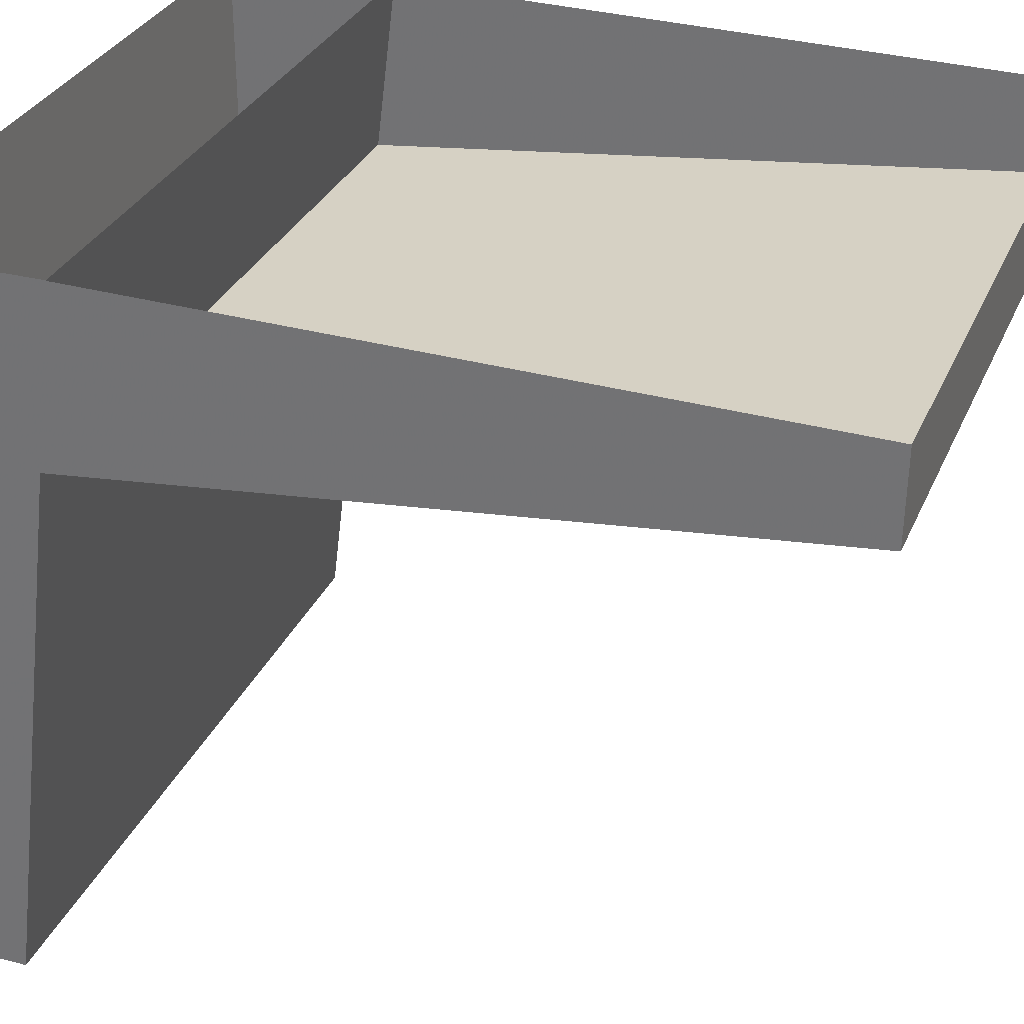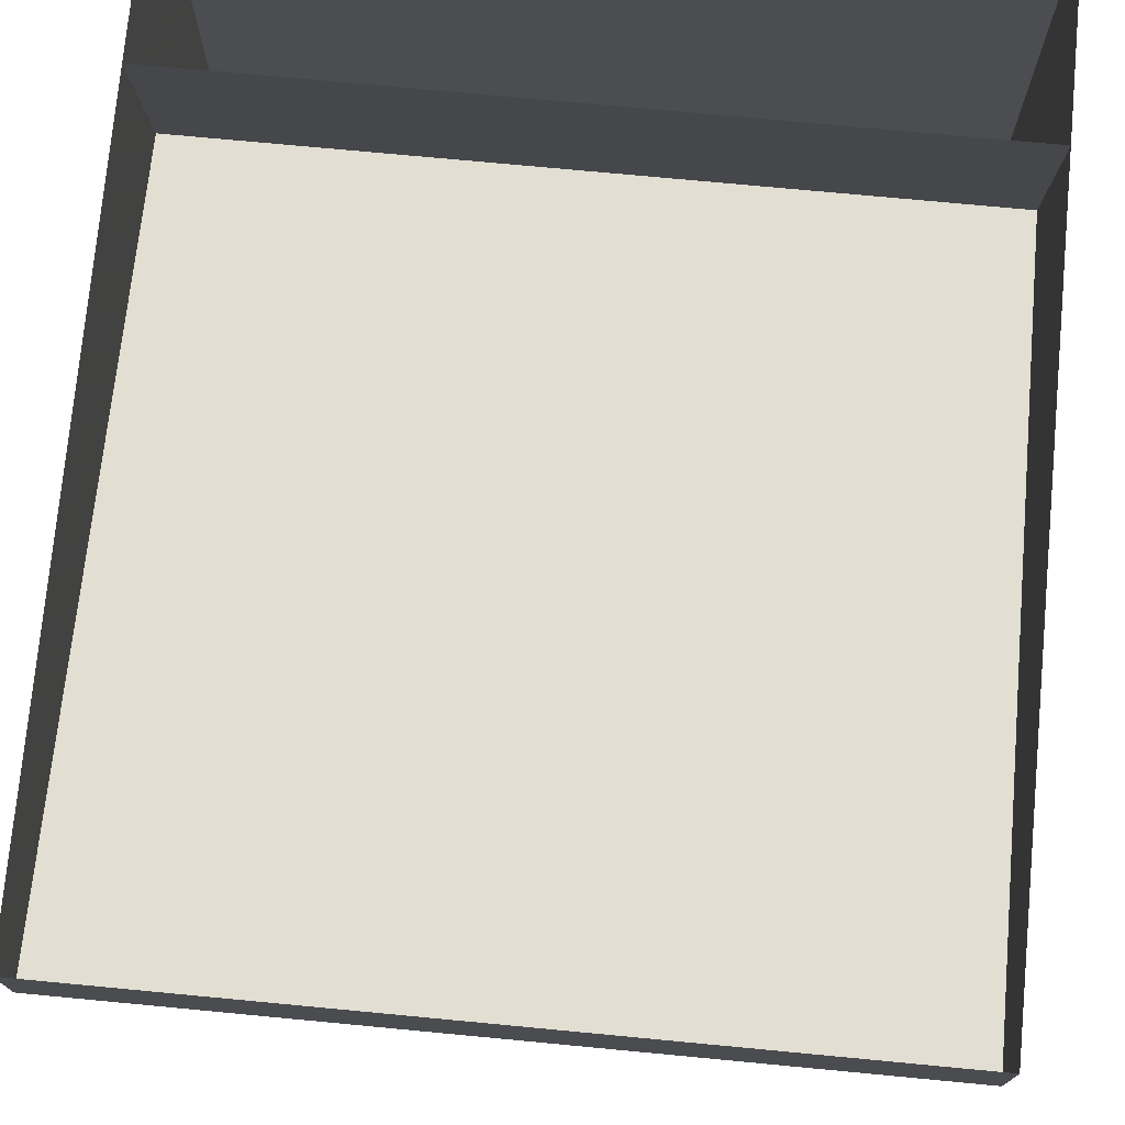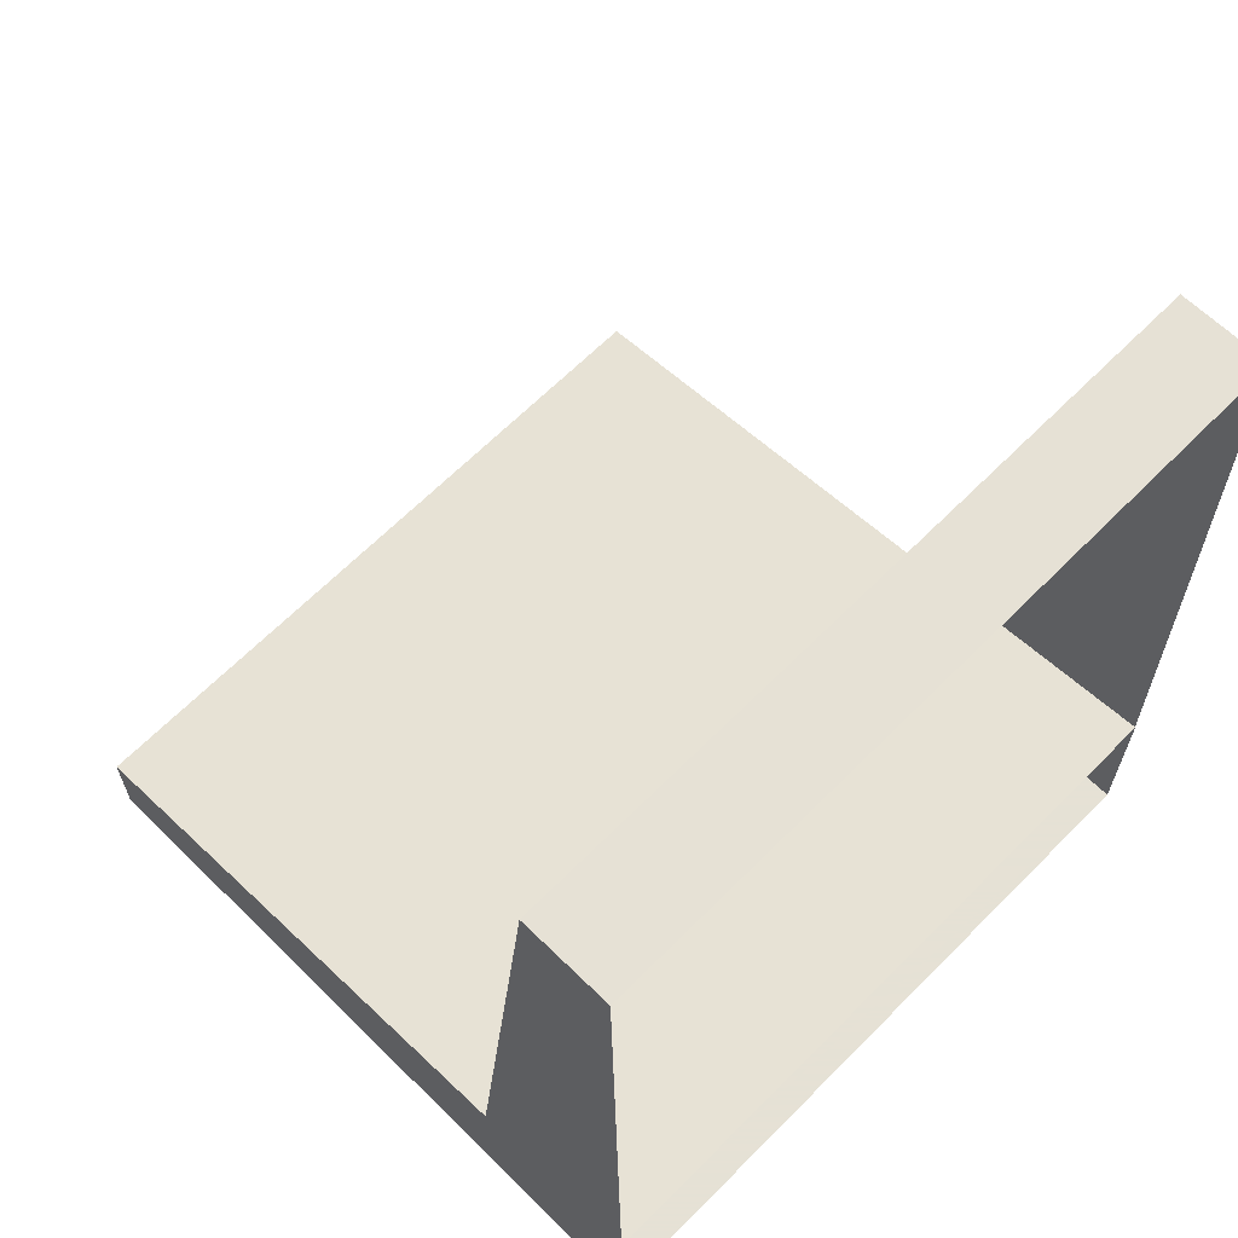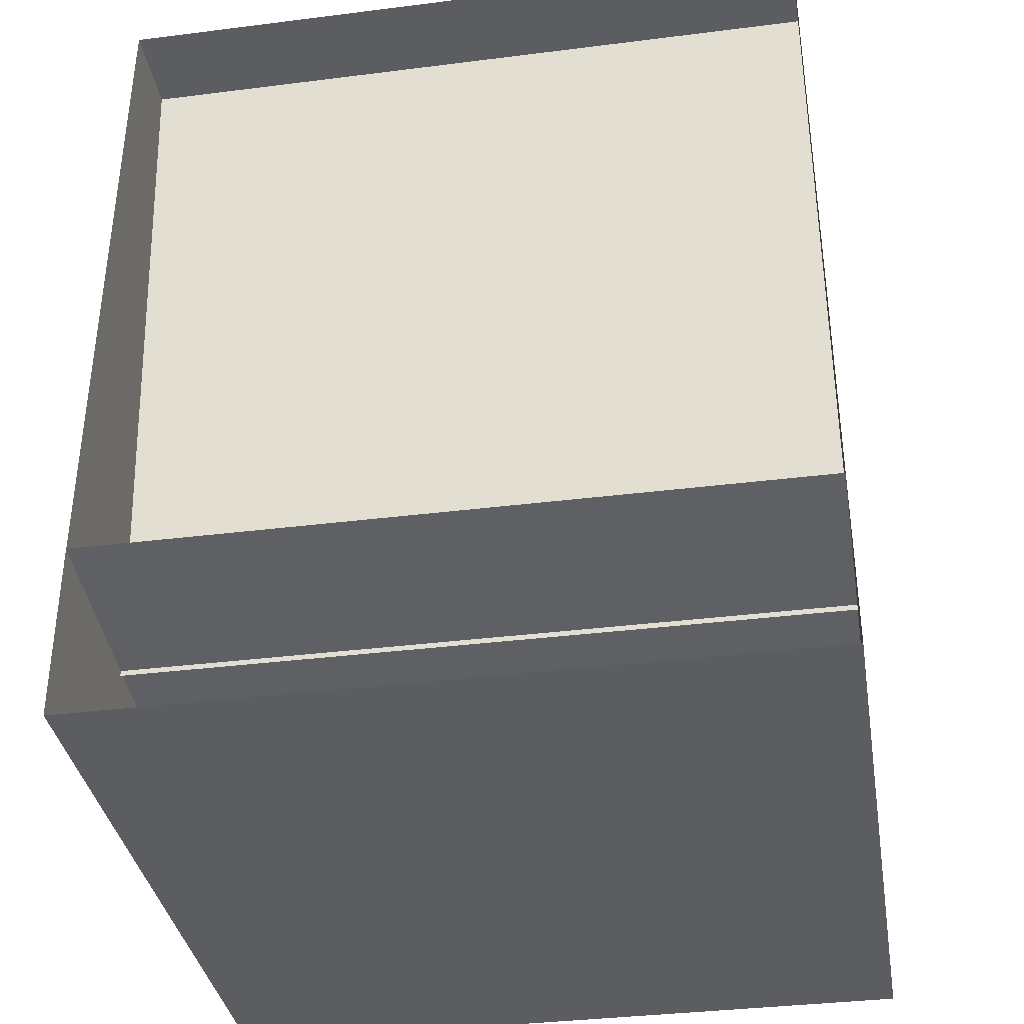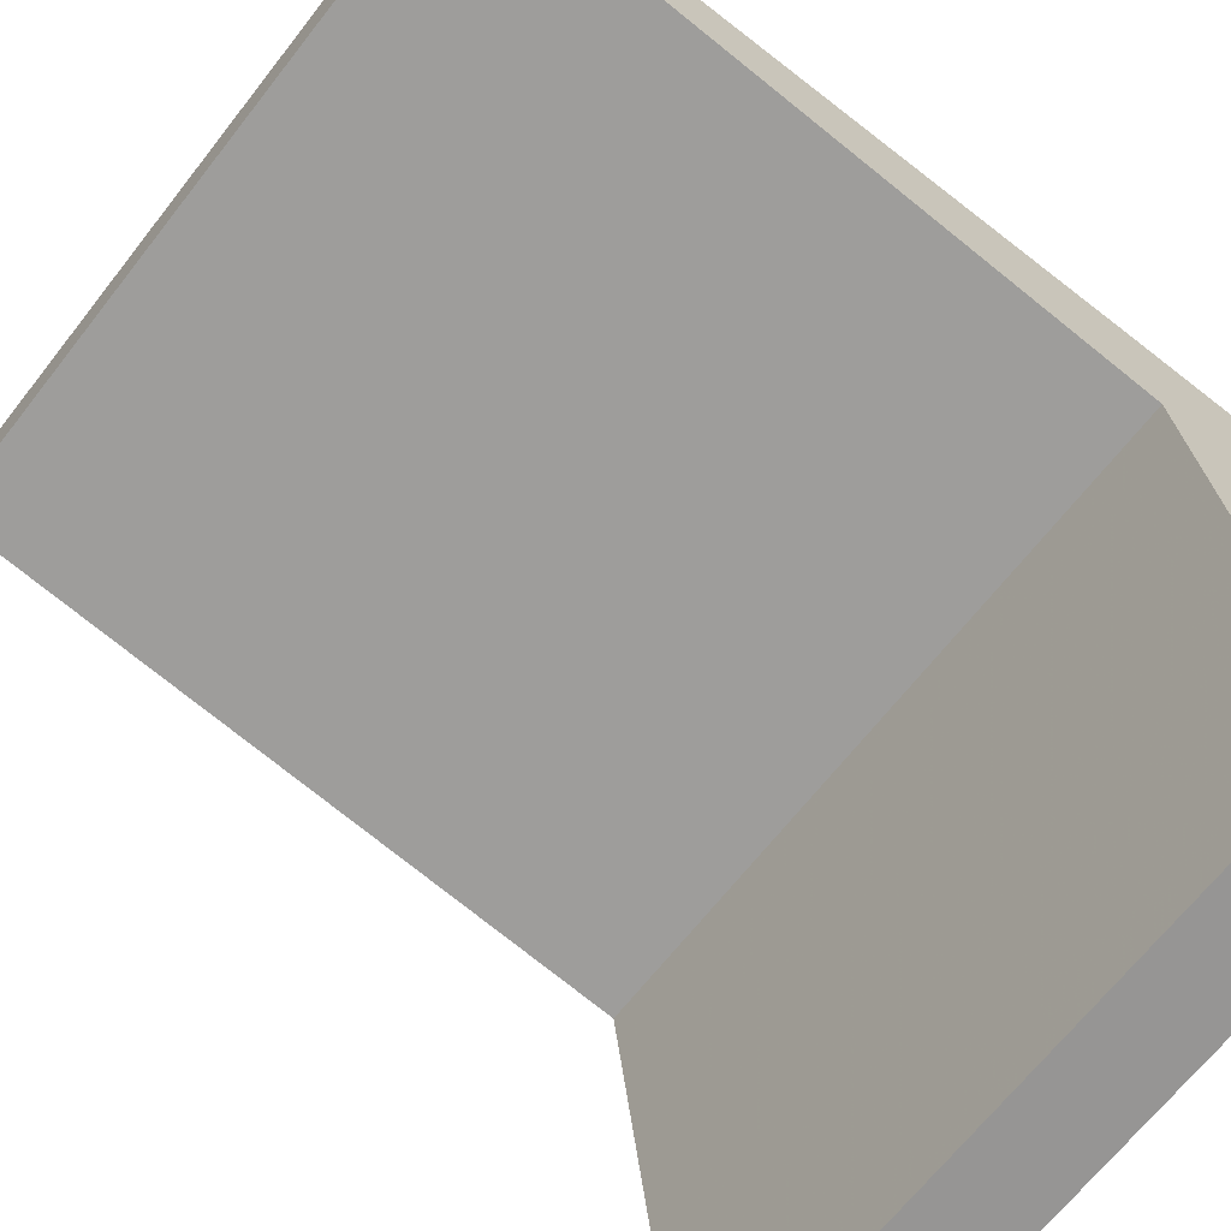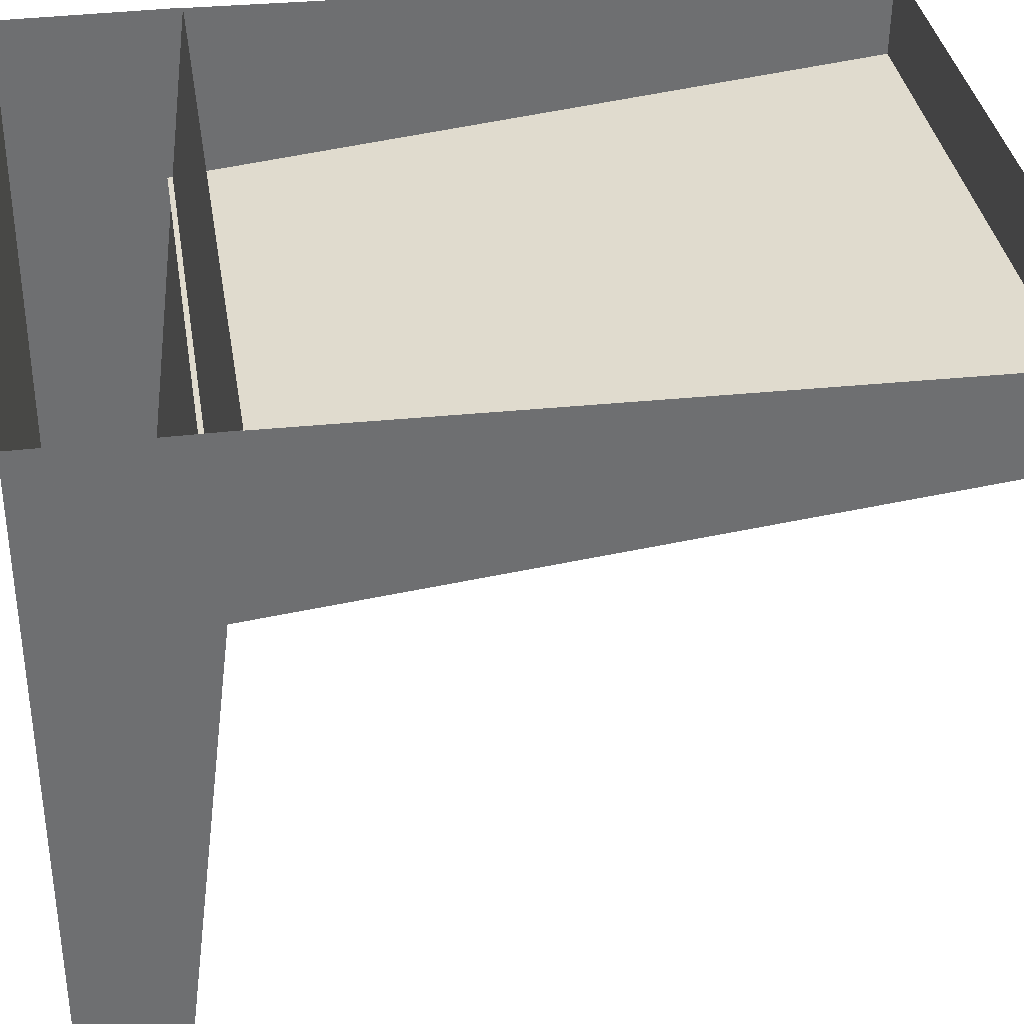
<metadata>
{"format":"obj","ext":"obj","renderer":"f3d","projection":"perspective","resolution":1024,"background":"white","views":[{"elev":30.8,"azim":-69.7,"up":"+Y"},{"elev":73.9,"azim":5.4,"up":"+Y"},{"elev":64.9,"azim":134.7,"up":"+Z"},{"elev":-36.0,"azim":-170.6,"up":"+Z"},{"elev":-67.5,"azim":51.9,"up":"+Y"},{"elev":35.8,"azim":-99.0,"up":"+Y"}]}
</metadata>
<code>
v -0.4113 0.3159 -0.07096
v 0.4113 0.3159 -0.07096
v 0.4113 0.3159 -0.2766
v 0.4113 -0.5066 -0.2766
v -0.4113 0.3159 -0.2766
v -0.4113 -0.5066 -0.2766
v 0.4113 -0.5066 -0.1738
v -0.4113 -0.5066 -0.1738
v -0.352 0.3159 -0.07096
v -0.352 -0.5066 -0.1738
v 0.4113 0.04726 -0.1045
v -0.352 0.04727 -0.1045
v -0.352 -0.4517 -0.1669
v 0.4113 -0.4517 -0.1669
v 0.3458 -0.4517 -0.1669
v 0.3458 0.04726 -0.1045
v 0.4113 0.1103 -0.1024
v -0.4113 0.1103 -0.1025
v -0.4113 0.3159 -0.09899
v -0.4113 0.302 0.7234
v 0.4113 0.3159 -0.09899
v 0.4113 0.302 0.7234
v -0.4113 0.1992 0.7217
v 0.4113 0.1992 0.7217
v -0.3482 0.1924 0.6585
v 0.3482 0.1924 0.6585
v -0.3482 0.1171 -0.03928
v 0.3482 0.1171 -0.03927
v -2.8e-07 0.1548 0.3096
f 3 4 6
f 10 8 6
f 1 5 6
f 4 3 2
f 13 12 9
f 2 9 12
f 15 13 10
f 15 14 11
f 24 22 20
f 17 21 22
f 20 19 18
f 24 23 25
f 18 27 25
f 18 17 28
f 17 24 26
f 25 29 26
f 27 29 25
f 28 29 27
f 26 29 28
f 12 13 15
f 3 6 5
f 10 6 4
f 10 4 7
f 1 6 8
f 4 2 11
f 4 11 14
f 4 14 7
f 13 9 1
f 13 1 8
f 13 8 10
f 2 12 16
f 2 16 11
f 15 10 7
f 15 7 14
f 15 11 16
f 24 20 23
f 17 22 24
f 20 18 23
f 24 25 26
f 18 25 23
f 18 28 27
f 17 26 28
f 12 15 16

</code>
